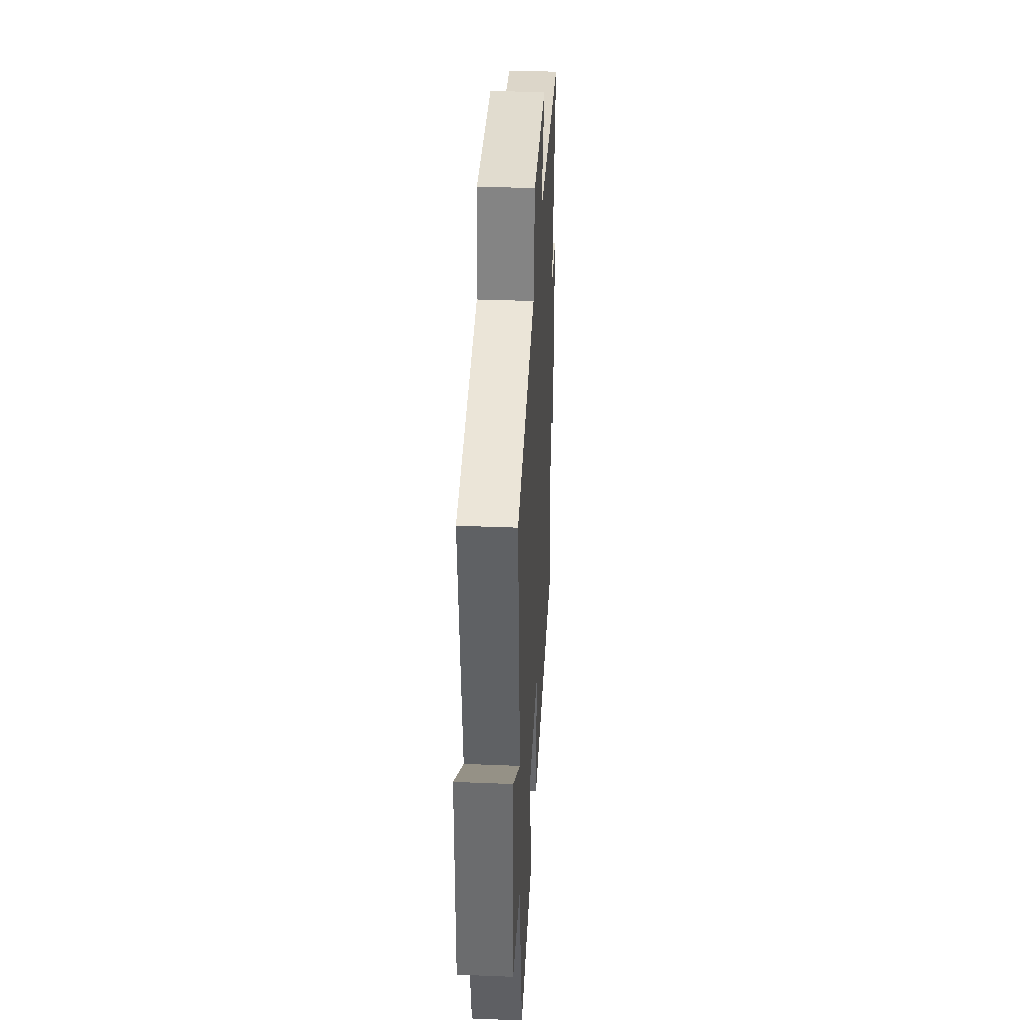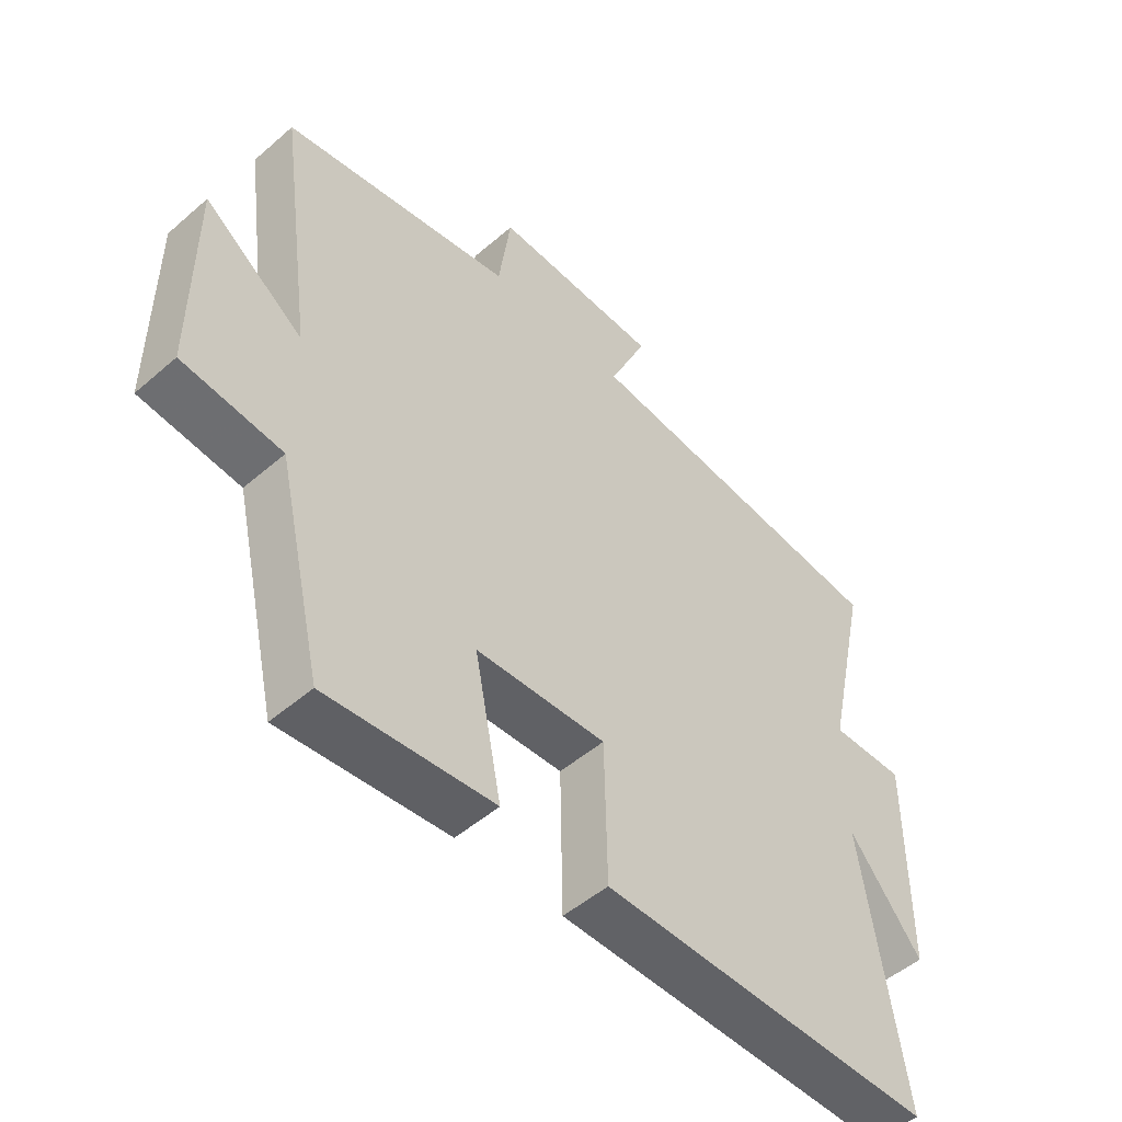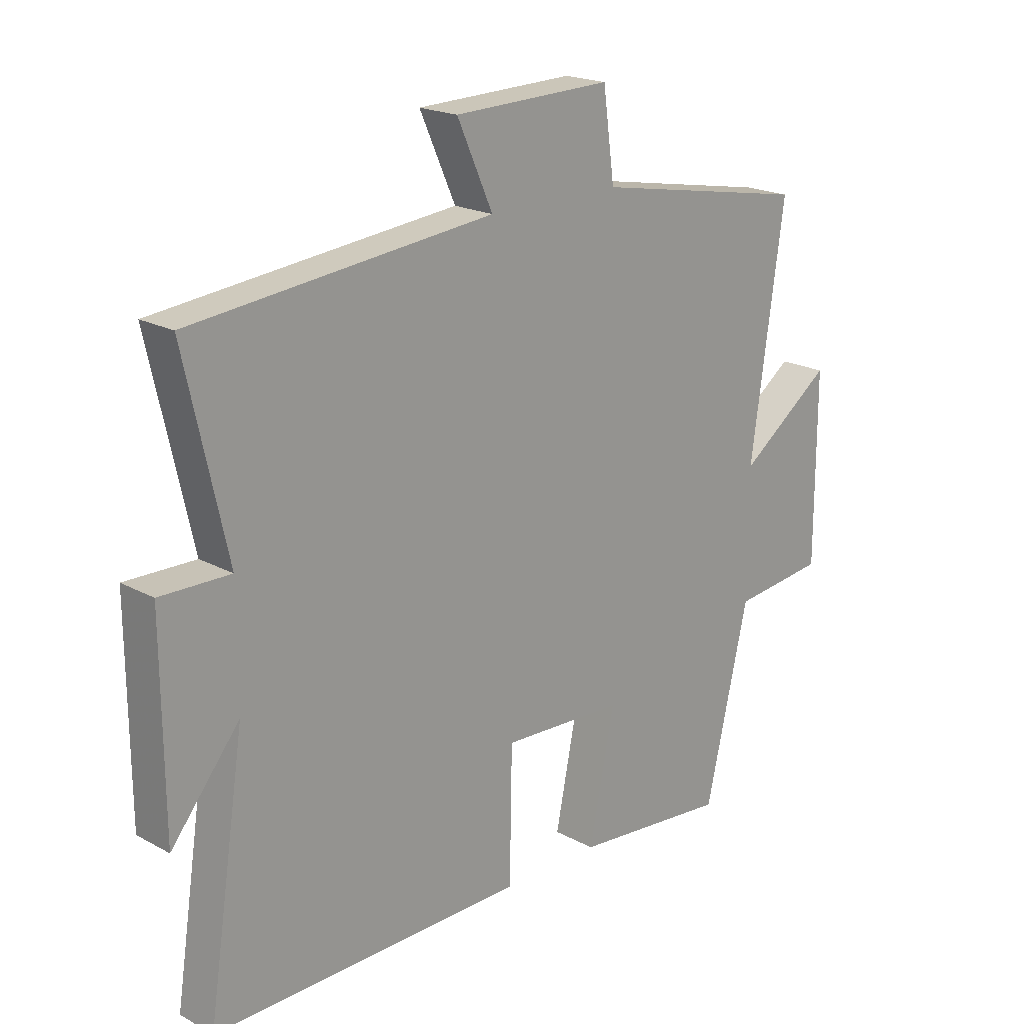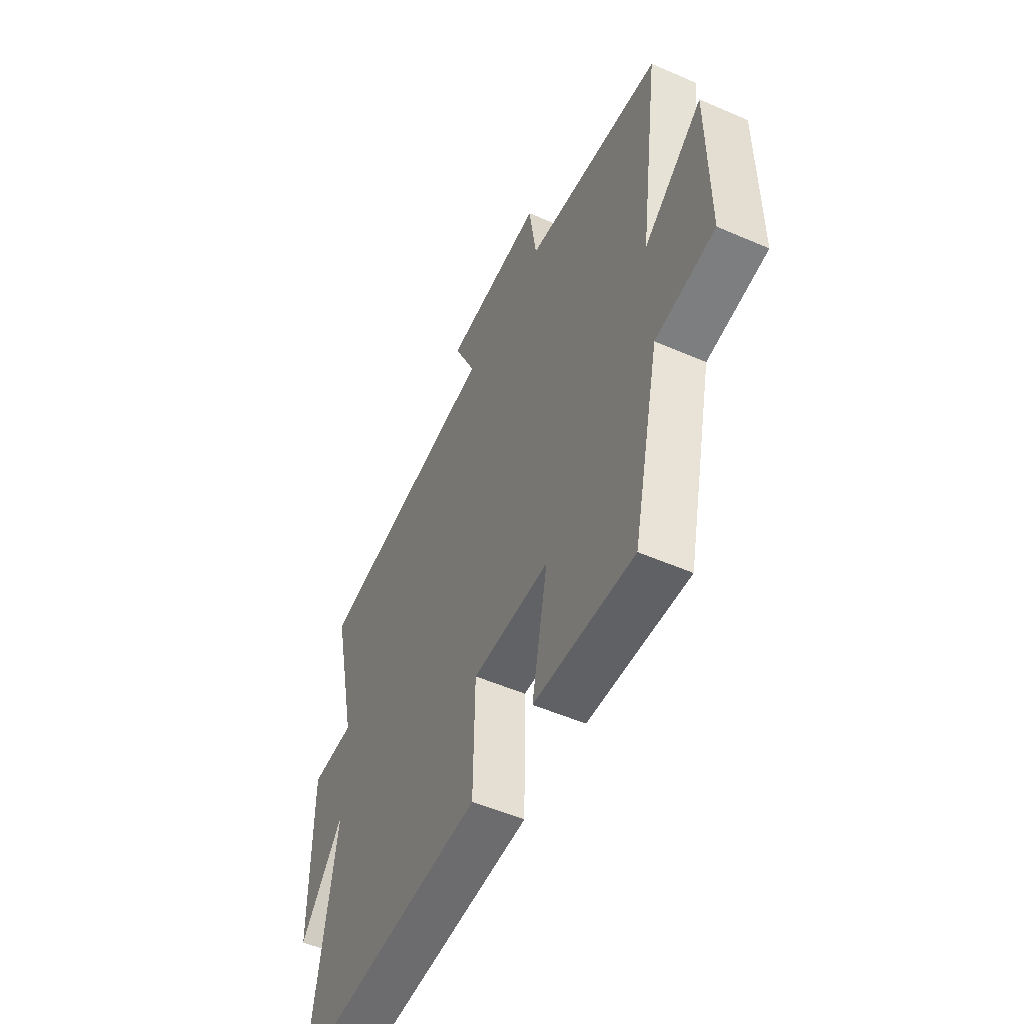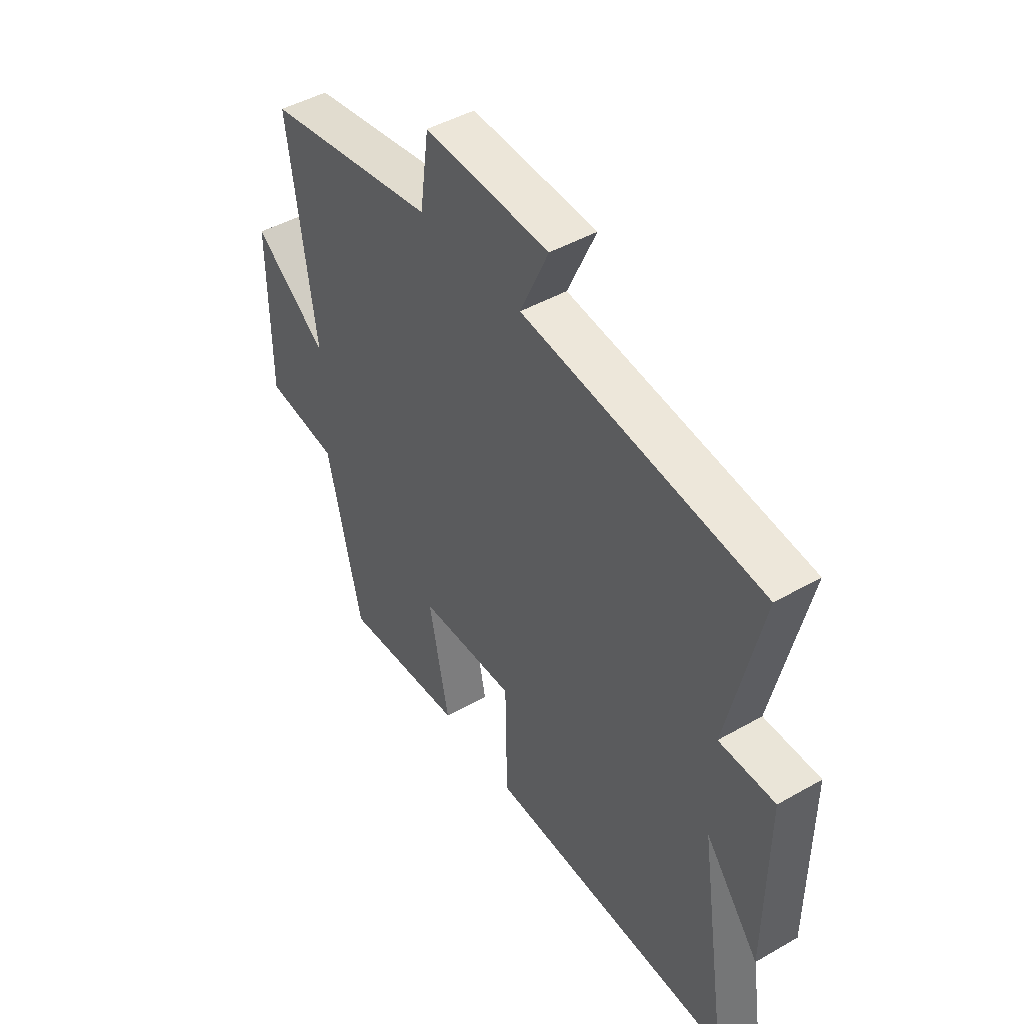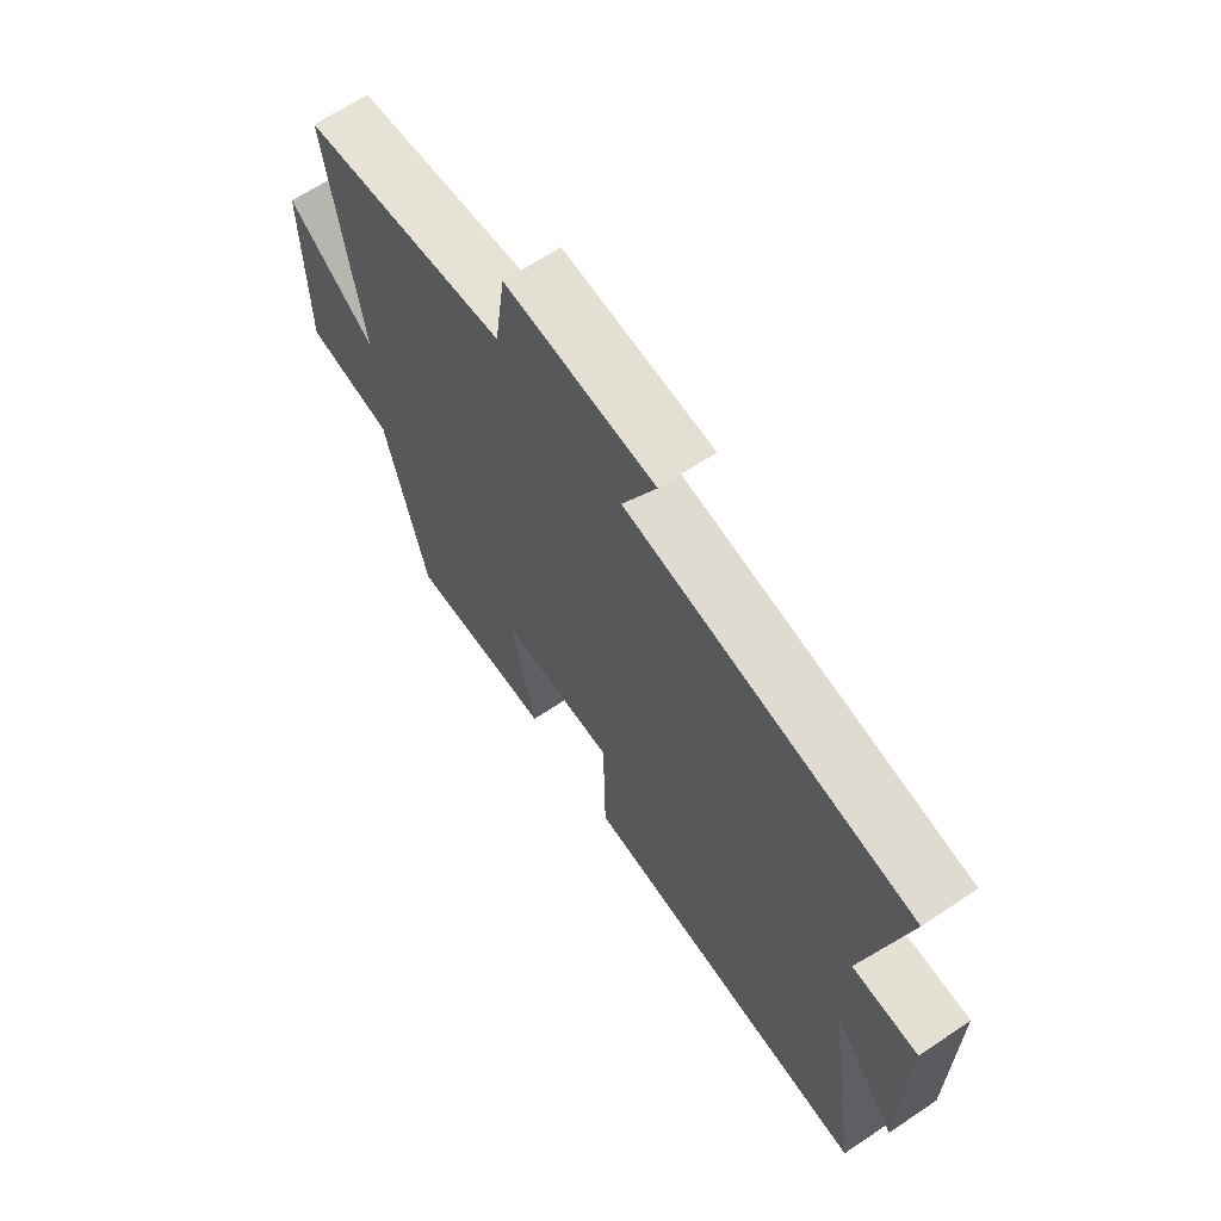
<metadata>
{"format":"obj","ext":"obj","renderer":"f3d","projection":"perspective","resolution":1024,"background":"white","views":[{"elev":36.1,"azim":-87.0,"up":"+Z"},{"elev":-50.3,"azim":-46.5,"up":"+Z"},{"elev":19.9,"azim":134.9,"up":"+Z"},{"elev":-53.3,"azim":-114.9,"up":"+Z"},{"elev":46.0,"azim":56.8,"up":"+Z"},{"elev":65.8,"azim":56.0,"up":"+Z"}]}
</metadata>
<code>
v 0.566 0.07 -0.505
v 0.019 0.07 -0.5
v 0.015 0.07 -0.271
v -0.197 0.07 -0.281
v -0.153 0.07 -0.5
v -0.425 0.07 -0.526
v -0.5 0.07 -0.202
v -0.662 0.07 -0.184
v -0.662 0.07 0.138
v -0.5 0.07 0.02
v -0.558 0.07 0.431
v -0.181 0.07 0.5
v -0.161 0.07 0.646
v 0.113 0.07 0.638
v 0.051 0.07 0.5
v 0.572 0.07 0.446
v 0.5 0.07 0.122
v 0.621 0.07 0.124
v 0.619 0.07 -0.22
v 0.5 0.07 -0.074
v 0.566 0 -0.505
v 0.019 0 -0.5
v 0.015 0 -0.271
v -0.197 0 -0.281
v -0.153 0 -0.5
v -0.425 0 -0.526
v -0.5 0 -0.202
v -0.662 0 -0.184
v -0.662 0 0.138
v -0.5 0 0.02
v -0.558 0 0.431
v -0.181 0 0.5
v -0.161 0 0.646
v 0.113 0 0.638
v 0.051 0 0.5
v 0.572 0 0.446
v 0.5 0 0.122
v 0.621 0 0.124
v 0.619 0 -0.22
v 0.5 0 -0.074
f 17 18 19 20
f 15 16 17
f 15 17 20
f 12 13 14 15
f 10 11 12 15
f 10 15 20 1
f 7 8 9 10
f 4 5 6 7
f 3 4 7 10
f 1 2 3
f 1 3 10
f 40 39 38 37
f 37 36 35
f 40 37 35
f 35 34 33 32
f 35 32 31 30
f 21 40 35 30
f 30 29 28 27
f 27 26 25 24
f 30 27 24 23
f 23 22 21
f 30 23 21
f 1 21 22 2
f 2 22 23 3
f 3 23 24 4
f 4 24 25 5
f 5 25 26 6
f 6 26 27 7
f 7 27 28 8
f 8 28 29 9
f 9 29 30 10
f 10 30 31 11
f 11 31 32 12
f 12 32 33 13
f 13 33 34 14
f 14 34 35 15
f 15 35 36 16
f 16 36 37 17
f 17 37 38 18
f 18 38 39 19
f 19 39 40 20
f 20 40 21 1

</code>
